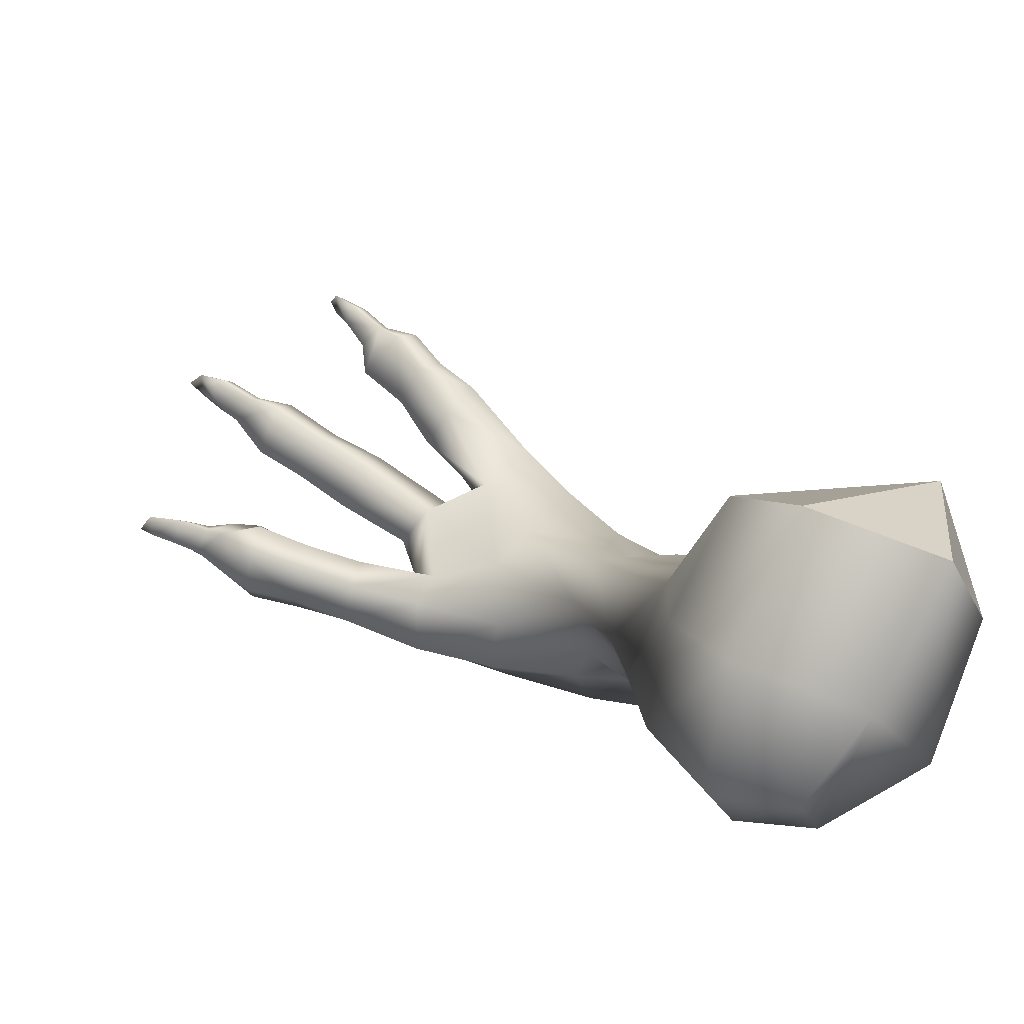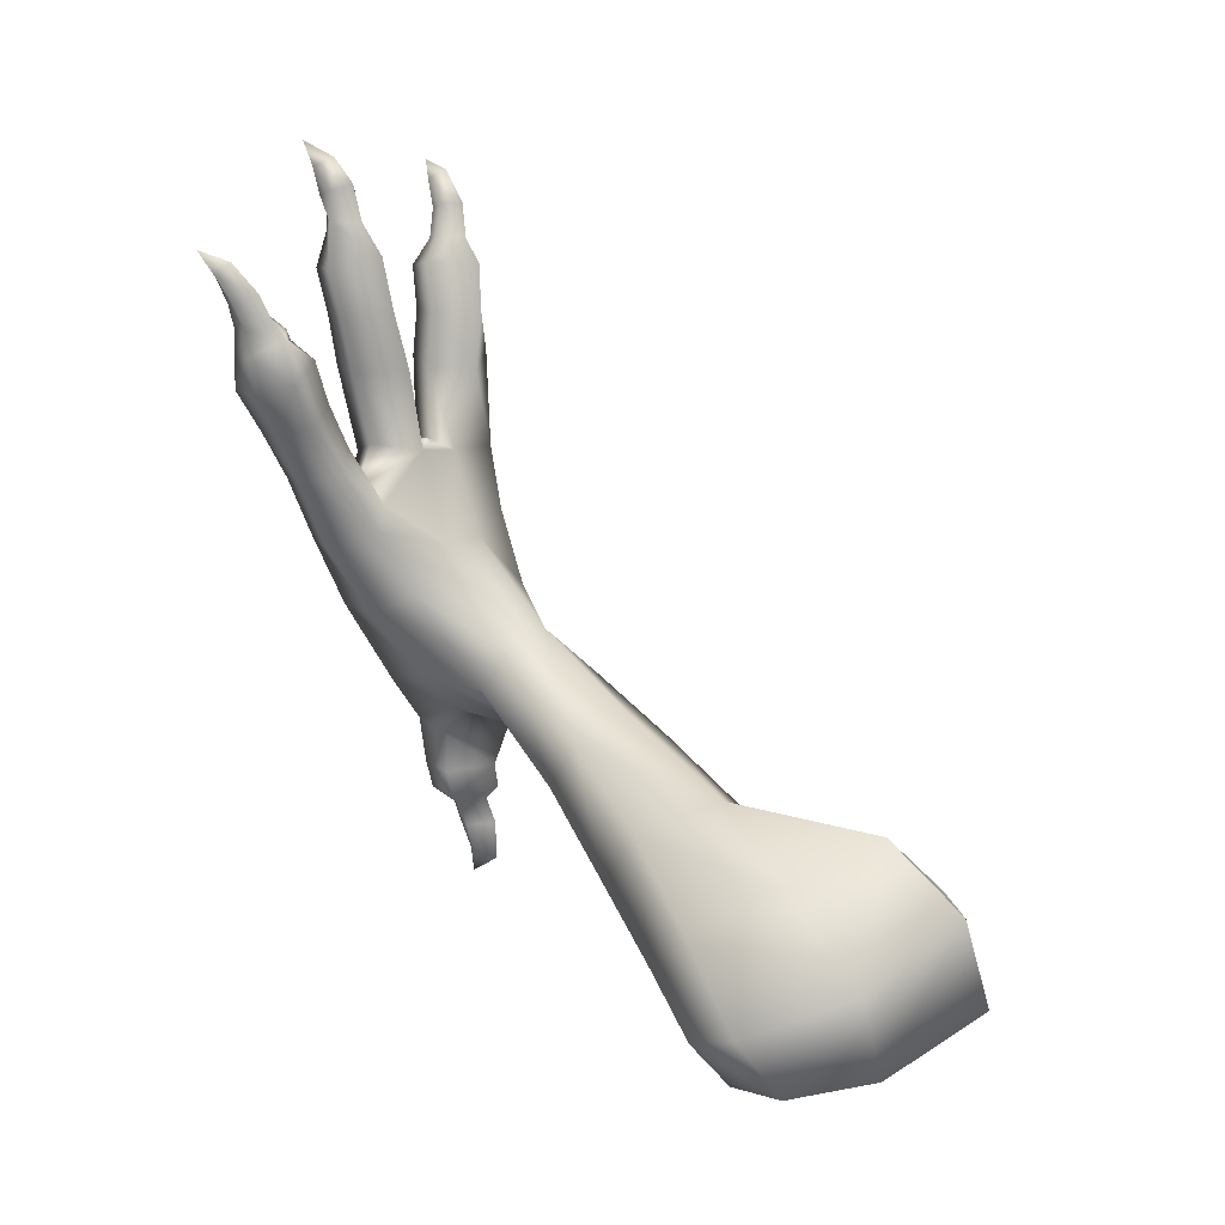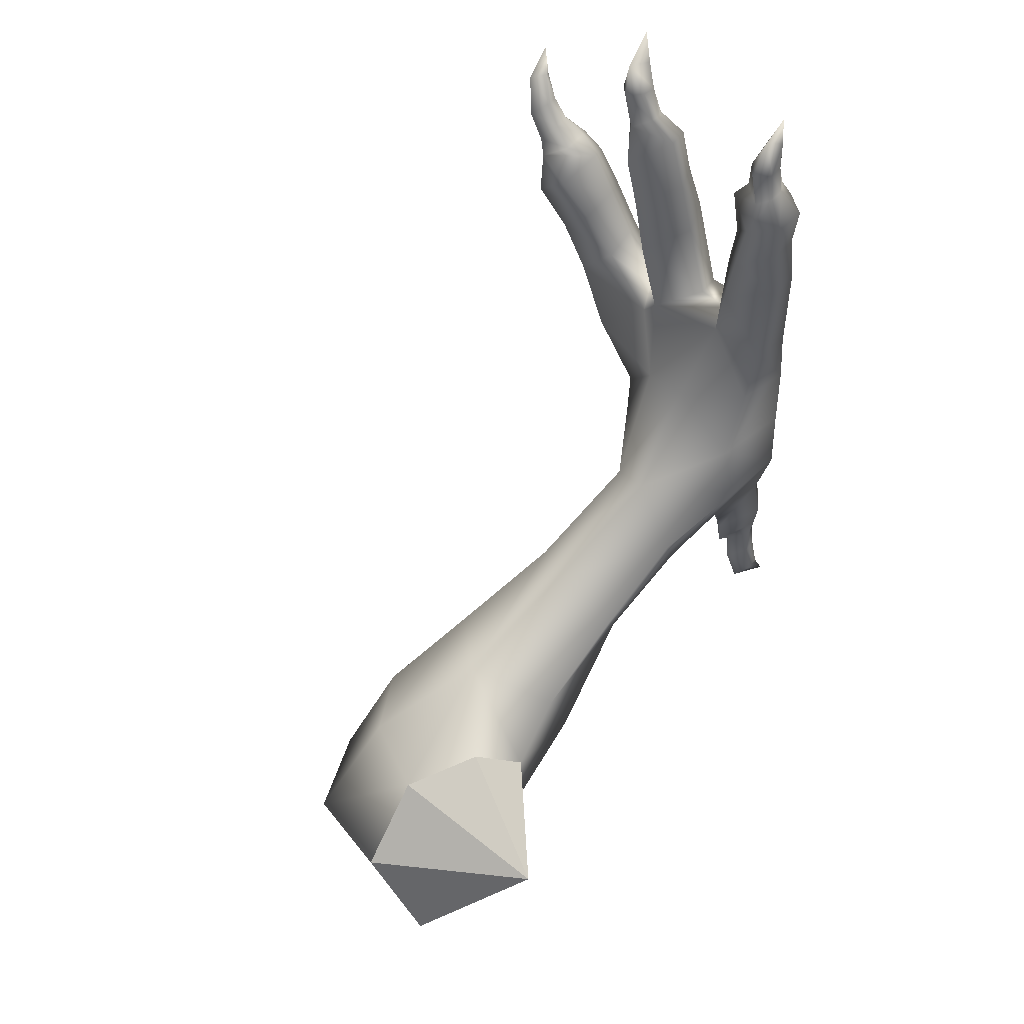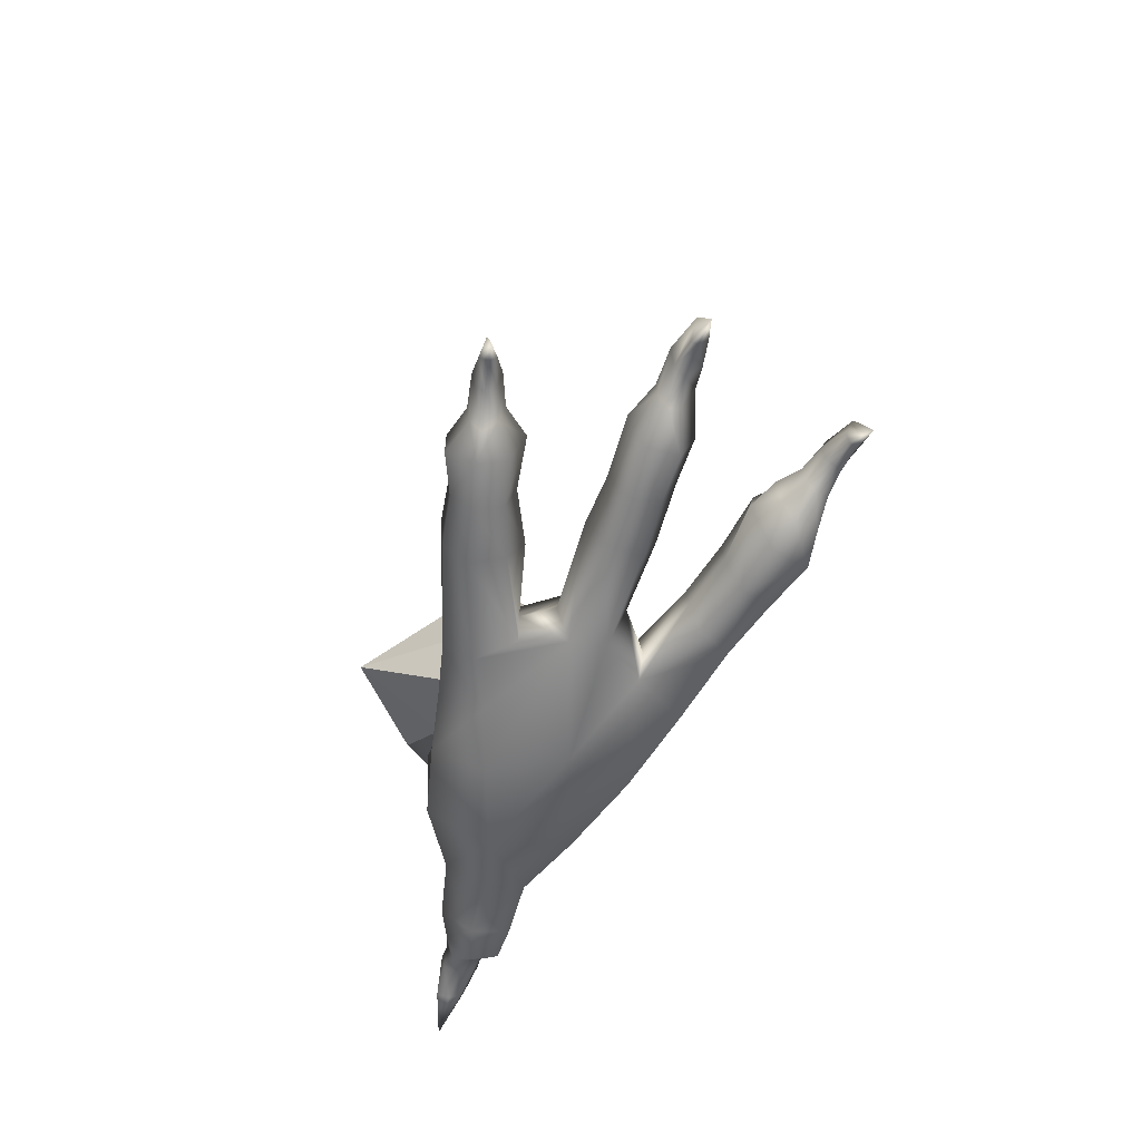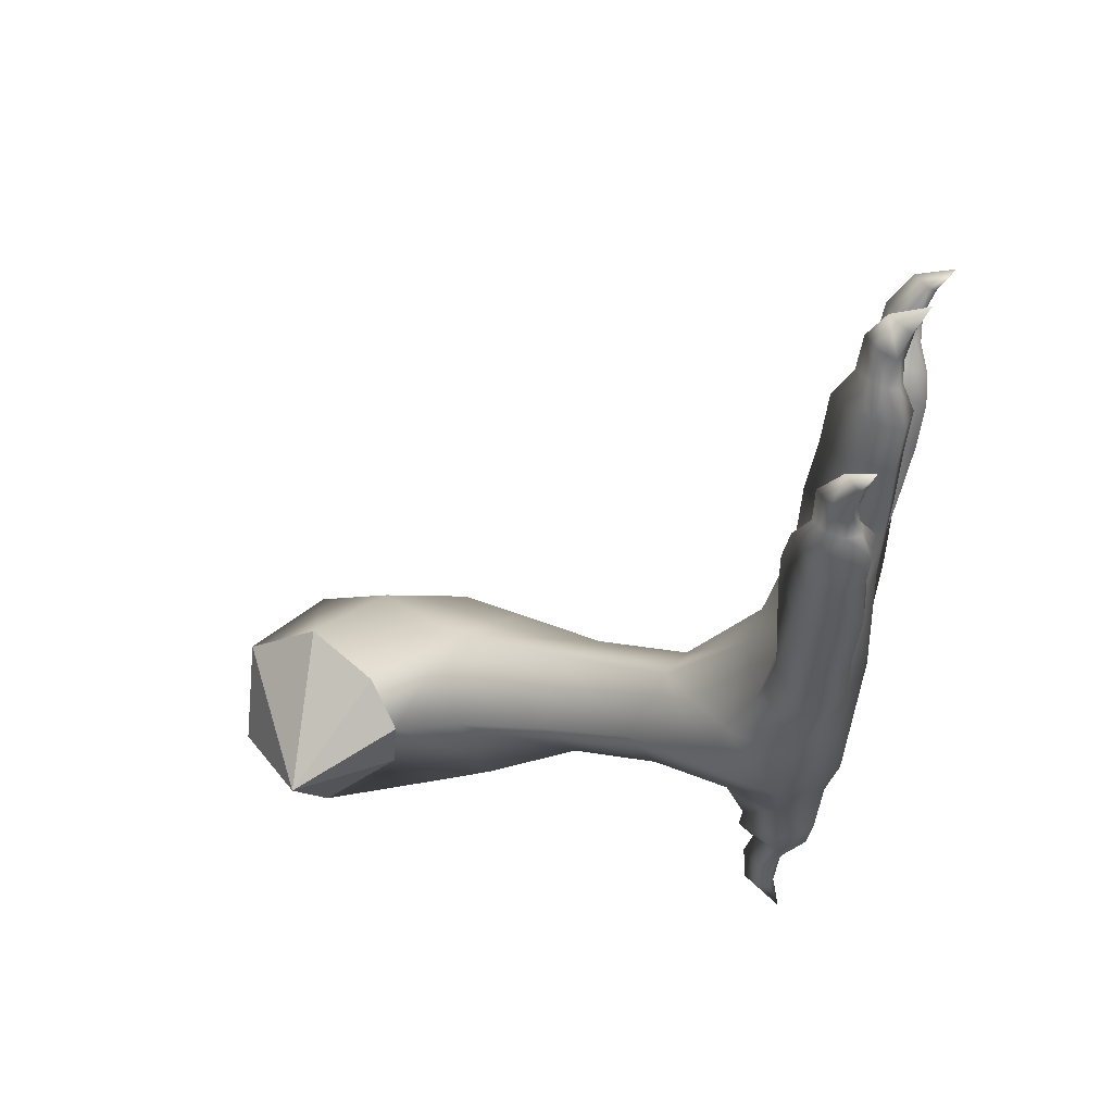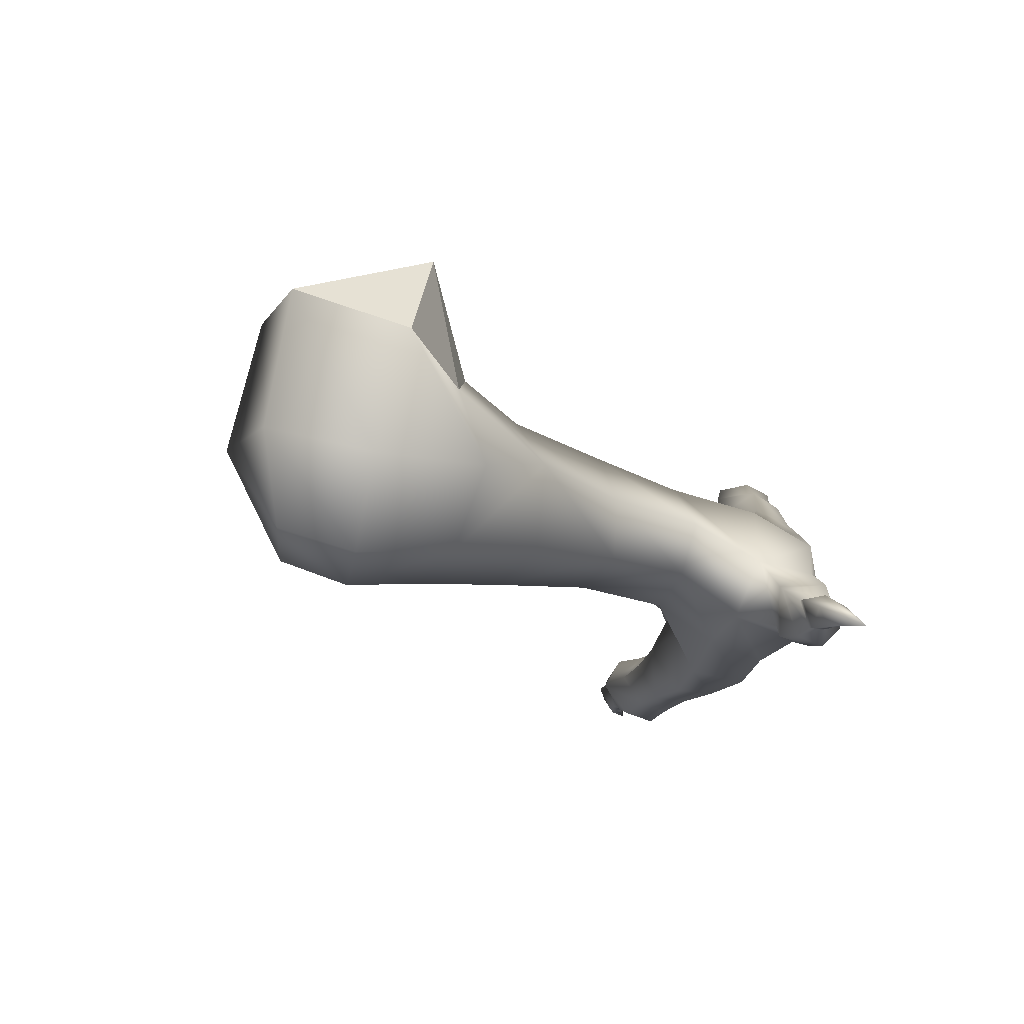
<metadata>
{"format":"obj","ext":"obj","renderer":"f3d","projection":"perspective","resolution":1024,"background":"white","views":[{"elev":64.9,"azim":142.1,"up":"+Y"},{"elev":7.6,"azim":128.1,"up":"+Z"},{"elev":55.5,"azim":-139.4,"up":"+Z"},{"elev":33.8,"azim":-4.8,"up":"+Z"},{"elev":58.1,"azim":-70.6,"up":"+Z"},{"elev":-76.6,"azim":-122.5,"up":"+Z"}]}
</metadata>
<code>
g default
v 4.312 34.98 10.01
v -16.5 31.9 -23.68
v -27.05 -4.742 -32.14
v -14.71 -28.79 -7.3
v -14.02 -30.85 18.07
v -2.791 -17.55 28.21
v 7.425 9.237 31.44
v 41.71 23.2 -7.721
v 21.36 17.26 -39.34
v 7.19 -14.47 -52.06
v -3.295 -46.65 -31.83
v -8.45 -65.24 -3.922
v -10.94 -86.67 48.78
v 20.05 -41.69 37.91
v 37.55 -6.58 18.57
v 26.49 -53.27 -26.7
v 17.14 -78.44 -3.032
v 38.18 -26.03 -45.23
v 45.18 -2.125 -42.78
v 59.44 -9.312 -22.58
v 54.24 -31.98 5.345
v 40.91 -60.76 28.44
v 12.81 -84.16 59.34
v 27.93 -94.55 50.43
v 53.15 -30.61 -28.86
v 45.41 -50.63 -11.8
v 36.72 -75.99 9.639
v 27.84 -105.1 35.59
v 11.02 -105.9 24.26
v -5.554 -96.97 28.31
v 5.621 -125.1 83.03
v 19.36 -128.6 76.52
v -13.15 -118.2 66.6
v -9.794 -127.8 47.74
v 8.204 -134.1 49.45
v 24.69 -137 63.63
v 24.52 -151.2 110.4
v 9.475 -150.4 112.4
v 29.32 -157.3 142
v 6.179 -164.1 140.6
v 39.68 -165.4 124.5
v 36.1 -155.3 94.56
v 52.46 -155.6 116.8
v 44.48 -167 88.43
v 58.63 -171.6 109.6
v 26.42 -160.9 66.77
v 11.5 -159.8 53.12
v -10.77 -154.2 47.4
v -20.28 -149.3 76.08
v -13.43 -150.8 94.31
v -12.75 -159.8 119.6
v -12.74 -164.4 141.3
v -14.7 -177.6 138.5
v -16.6 -177.2 119.8
v -19.12 -174.4 98.14
v -21.19 -173 73.88
v -16.12 -173 51.81
v -4.464 -186.4 55.8
v -3.504 -189.8 73.25
v -3.96 -186.8 99.39
v -4.125 -187.2 121.8
v -5.872 -185.6 138.7
v 20.5 -188.9 103.1
v 41.44 -182.2 125.9
v 22.34 -178.8 62.79
v 7.33 -180.3 47.39
v 21.09 -182.4 141.1
v -9.681 -160.8 30.51
v 2.345 -182 31.2
v -18.09 -174.8 34.57
v -9.345 -186 35.68
v -10.76 -160.1 22.71
v -11.25 -166.1 17.68
v -0.3918 -172.1 19.01
v -5.668 -173.2 15.35
v -1.34 -182.3 21.44
v -7.22 -177.4 15.9
v -9.892 -184.5 22.75
v -11.05 -179.3 17.61
v -16.83 -175.3 24.2
v -15.23 -177.5 17.01
v -16.79 -172.6 18.03
v 4.761 -170.3 28.92
v 4.41 -170.5 41.65
v -13.46 -163.9 9
v -7.243 -171.9 7.9
v -9.448 -176.7 9.27
v -13.11 -177.1 10.33
v -18.2 -174.6 11.09
v -18.54 -170.1 11.08
v -16.89 -166.3 -4.78
v -12 -172.7 -2.362
v -13.14 -175.1 -1.418
v -16.94 -176.6 -0.7061
v -20.67 -175.1 -0.3334
v -20.28 -170.6 -1.82
v -20.75 -180.5 -11.95
v 64.72 -159.1 135.9
v 71.21 -171.7 132.4
v 67.02 -182.3 134
v 59.23 -183.8 142.7
v 53.61 -184.3 113.3
v 38.39 -185.1 89.87
v 41.75 -183.9 170
v 31.78 -183.7 174.2
v 31.84 -184.5 140.6
v 6.83 -180.8 141.1
v 3.728 -184.8 172.1
v -7.022 -186.8 172.4
v -13.71 -178.4 173.4
v -13.76 -167 173.5
v 0.8463 -158.8 167.3
v 7.568 -172.8 143.8
v 9.645 -172.7 168.5
v -9.48 -53.84 27.99
v 26.43 -171.4 173.4
v 36.25 -156.5 168.2
v 18.5 -171.7 145.5
v 38.6 -172.4 144
v 46.92 -172 167.1
v 32.75 -172.9 190.3
v 41.81 -158 187.4
v 51.8 -172.2 185.6
v 38.05 -172.5 208.8
v 46.65 -158.2 204.8
v 56.93 -172.4 200.8
v 51.5 -183 201.2
v 46.27 -183.1 186
v 36.89 -182.6 189.2
v 40.93 -182.4 204.9
v -1.773 -158.7 187.2
v 7.565 -172.2 186.5
v 3.535 -183.1 187.8
v -5.184 -184.8 188.4
v -11.19 -178.4 188.9
v -11.16 -168.5 188.5
v -11.4 -168.8 202.7
v -3.333 -160.8 202.9
v 10.54 -172 203.3
v 4.766 -183.7 202.5
v -3.983 -185 202.9
v -12.25 -179.1 203.3
v -2.363 -165.8 211.4
v -5.591 -170.7 212.1
v -5.258 -176.4 211.3
v -2.143 -181.2 210.4
v 2.269 -177.9 211.5
v 4.952 -171.4 212.3
v -4.119 -170.8 222.6
v -0.03702 -165.2 223.3
v -3.538 -176.4 221.7
v -0.8741 -177.6 220.8
v 2.4 -176.3 221.6
v 4.328 -170.7 222.7
v 0.1523 -172.3 234.4
v -2.42 -177.6 231.2
v 0.1489 -179.1 230.8
v 0.6189 -181 237.9
v 2.651 -178.1 231.2
v 45.84 -170 216.7
v 50.06 -163.6 215.4
v 45.84 -174 215.8
v 48.19 -177.8 213.7
v 51.57 -178.1 213.1
v 56.55 -171.7 215.6
v 53.53 -164 227.6
v 58.28 -168.9 225.5
v 57.82 -174.5 223.9
v 52.67 -177 222.4
v 49.96 -175.3 225.1
v 49.68 -169.3 227.2
v 56.5 -169.3 236.1
v 58.96 -176.5 233.2
v 55.8 -177.9 232.5
v 53.95 -177.4 233.4
v 56.29 -164.9 143.8
v 43.47 -173.8 129.5
v 56.33 -175.6 147.5
v 66.92 -163.2 158.7
v 75.55 -160.3 151
v 76.07 -159.7 172.5
v 85.99 -158.6 164.3
v 65.82 -175.7 162.2
v 80.56 -171.6 148.7
v 78.64 -182 149.8
v 69.83 -184.8 157.5
v 90.45 -172 161.5
v 88.48 -182.8 162.8
v 78.08 -184.5 170.1
v 72.76 -173.7 178.4
v 87.17 -161.2 178.8
v 80.68 -167.5 182
v 93.68 -171.3 173.2
v 91.06 -180.1 173
v 84.59 -182.2 177.1
v 81.19 -176.7 181.7
v 89.89 -163.3 183.5
v 87.53 -169.5 187.3
v 87.95 -175.1 186.9
v 90.47 -177.5 184.3
v 94.1 -176.6 182.1
v 95.82 -170.5 182
v 95.43 -163.8 192.8
v 99.85 -171.3 190
v 97.55 -175.8 190.1
v 95.46 -175.8 191.7
v 93.51 -175.2 193.3
v 92.47 -170.9 194.4
v 103 -175.7 198.5
v 100.9 -177.7 198.3
v 101.1 -170 202.6
v 98.87 -177.7 200.1
v 98.12 -175.4 201.6
v 99.92 -177.9 199.3
v 58.79 -180.9 241.7
v 104.2 -182.1 206.4
v -43.46 -0.8314 3.517
v -43.46 -0.8314 3.517
g armLbtm
f 1 8 9 2
f 10 3 2 9
f 11 4 3 10
f 5 4 12 115
f 14 115 13 23
f 7 6 14 15
f 7 15 8 1
f 12 11 16 17
f 16 11 10 18
f 18 10 9 19
f 8 20 19 9
f 21 20 8 15
f 22 21 15 14
f 16 18 25 26
f 17 16 26 27
f 26 21 22 27
f 25 20 21 26
f 25 18 19 20
f 30 13 115 12
f 29 30 12 17
f 27 28 29 17
f 24 28 27 22
f 14 23 24 22
f 24 23 31 32
f 28 24 32 36
f 29 28 36 35
f 30 29 35 34
f 13 30 34 33
f 23 13 33 31
f 32 31 38 37
f 40 39 37 38
f 37 39 41
f 42 36 32 37
f 37 41 43 42
f 45 44 42 43
f 44 46 36 42
f 35 36 46 47
f 47 48 34 35
f 48 49 33 34
f 49 50 31 33
f 38 31 50 51
f 40 38 51 52
f 54 53 52 51
f 50 55 54 51
f 50 49 56 55
f 48 57 56 49
f 59 56 57 58
f 59 60 55 56
f 55 60 61 54
f 61 62 53 54
f 102 103 44 45
f 103 65 46 44
f 65 47 46
f 66 84 47 65
f 63 60 59
f 67 61 60 63
f 67 107 62 61
f 59 58 66 65
f 69 83 84 66
f 68 70 57 48
f 71 58 57 70
f 66 58 71 69
f 75 73 72 74
f 77 75 74 76
f 76 78 79 77
f 78 80 81 79
f 82 81 80
f 73 82 80 72
f 84 83 68 48
f 47 84 48
f 74 72 68 83
f 76 74 83 69
f 76 69 71 78
f 80 78 71 70
f 70 68 72 80
f 75 86 85 73
f 77 87 86 75
f 79 88 87 77
f 81 89 88 79
f 82 90 89 81
f 73 85 90 82
f 91 85 86 92
f 87 93 92 86
f 88 94 93 87
f 89 95 94 88
f 90 96 95 89
f 96 90 85 91
f 91 97 96
f 97 95 96
f 97 94 95
f 97 93 94
f 97 91 92
f 93 97 92
f 99 45 43 98
f 45 99 100 102
f 64 102 100 101
f 64 63 103 102
f 65 103 63 59
f 106 104 105 67
f 109 62 107 108
f 62 109 110 53
f 111 52 53 110
f 112 40 52 111
f 114 113 40 112
f 108 107 113 114
f 5 115 14 6
f 118 116 117 39
f 120 119 39 117
f 122 117 116 121
f 123 120 117 122
f 125 122 121 124
f 126 123 122 125
f 126 127 128 123
f 120 123 128 104
f 104 106 119 120
f 121 129 130 124
f 121 116 105 129
f 130 129 128 127
f 129 105 104 128
f 67 105 116 118
f 132 114 112 131
f 133 108 114 132
f 108 133 134 109
f 135 110 109 134
f 136 111 110 135
f 111 136 131 112
f 138 131 136 137
f 138 139 132 131
f 139 140 133 132
f 140 141 134 133
f 135 134 141 142
f 142 137 136 135
f 144 143 138 137
f 145 144 137 142
f 141 146 145 142
f 147 146 141 140
f 147 140 139 148
f 143 148 139 138
f 144 149 150 143
f 145 151 149 144
f 146 152 151 145
f 152 146 147 153
f 153 147 148 154
f 143 150 154 148
f 156 155 149 151
f 155 150 149
f 155 154 150
f 154 155 159 153
f 157 152 153 159
f 156 151 152 157
f 158 157 159
f 155 156 158
f 158 156 157
f 158 159 155
f 161 125 124 160
f 124 162 160
f 162 124 130 163
f 127 164 163 130
f 126 165 164 127
f 125 161 165 126
f 167 165 161 166
f 165 167 168
f 169 164 165 168
f 169 163 164
f 170 162 163 169
f 171 160 162 170
f 166 161 160 171
f 173 168 167 172
f 174 169 168 173
f 174 175 170 169
f 172 171 170 175
f 172 167 166
f 172 166 171
f 41 176 98 43
f 176 41 177 178
f 64 101 178 177
f 180 98 176 179
f 179 181 182 180
f 179 176 178 183
f 98 180 184 99
f 185 100 99 184
f 100 185 186 101
f 101 186 183 178
f 182 187 184 180
f 187 188 185 184
f 188 189 186 185
f 190 183 186 189
f 181 179 183 190
f 191 182 181
f 191 181 190 192
f 193 187 182 191
f 193 194 188 187
f 195 189 188 194
f 196 190 189 195
f 196 192 190
f 192 198 197 191
f 196 199 198 192
f 199 196 195 200
f 194 201 200 195
f 194 193 202 201
f 202 193 191 197
f 197 203 204 202
f 202 204 205 201
f 206 200 201 205
f 200 206 207 199
f 208 198 199 207
f 198 208 203 197
f 210 205 204 209
f 203 211 209 204
f 213 208 207 212
f 208 213 211 203
f 206 214 212 207
f 205 210 214 206
f 39 119 177 41
f 113 118 39 40
f 113 107 67 118
f 64 177 119 106
f 63 64 106 67
f 11 12 4
f 173 172 215
f 174 173 215
f 175 174 215
f 172 175 215
f 210 209 216
f 209 211 216
f 213 212 216
f 211 213 216
f 212 214 216
f 214 210 216
f 1 2 217
f 2 3 218 217
f 3 4 218
f 6 7 218
f 7 1 217 218
f 4 5 218
f 5 6 218

</code>
